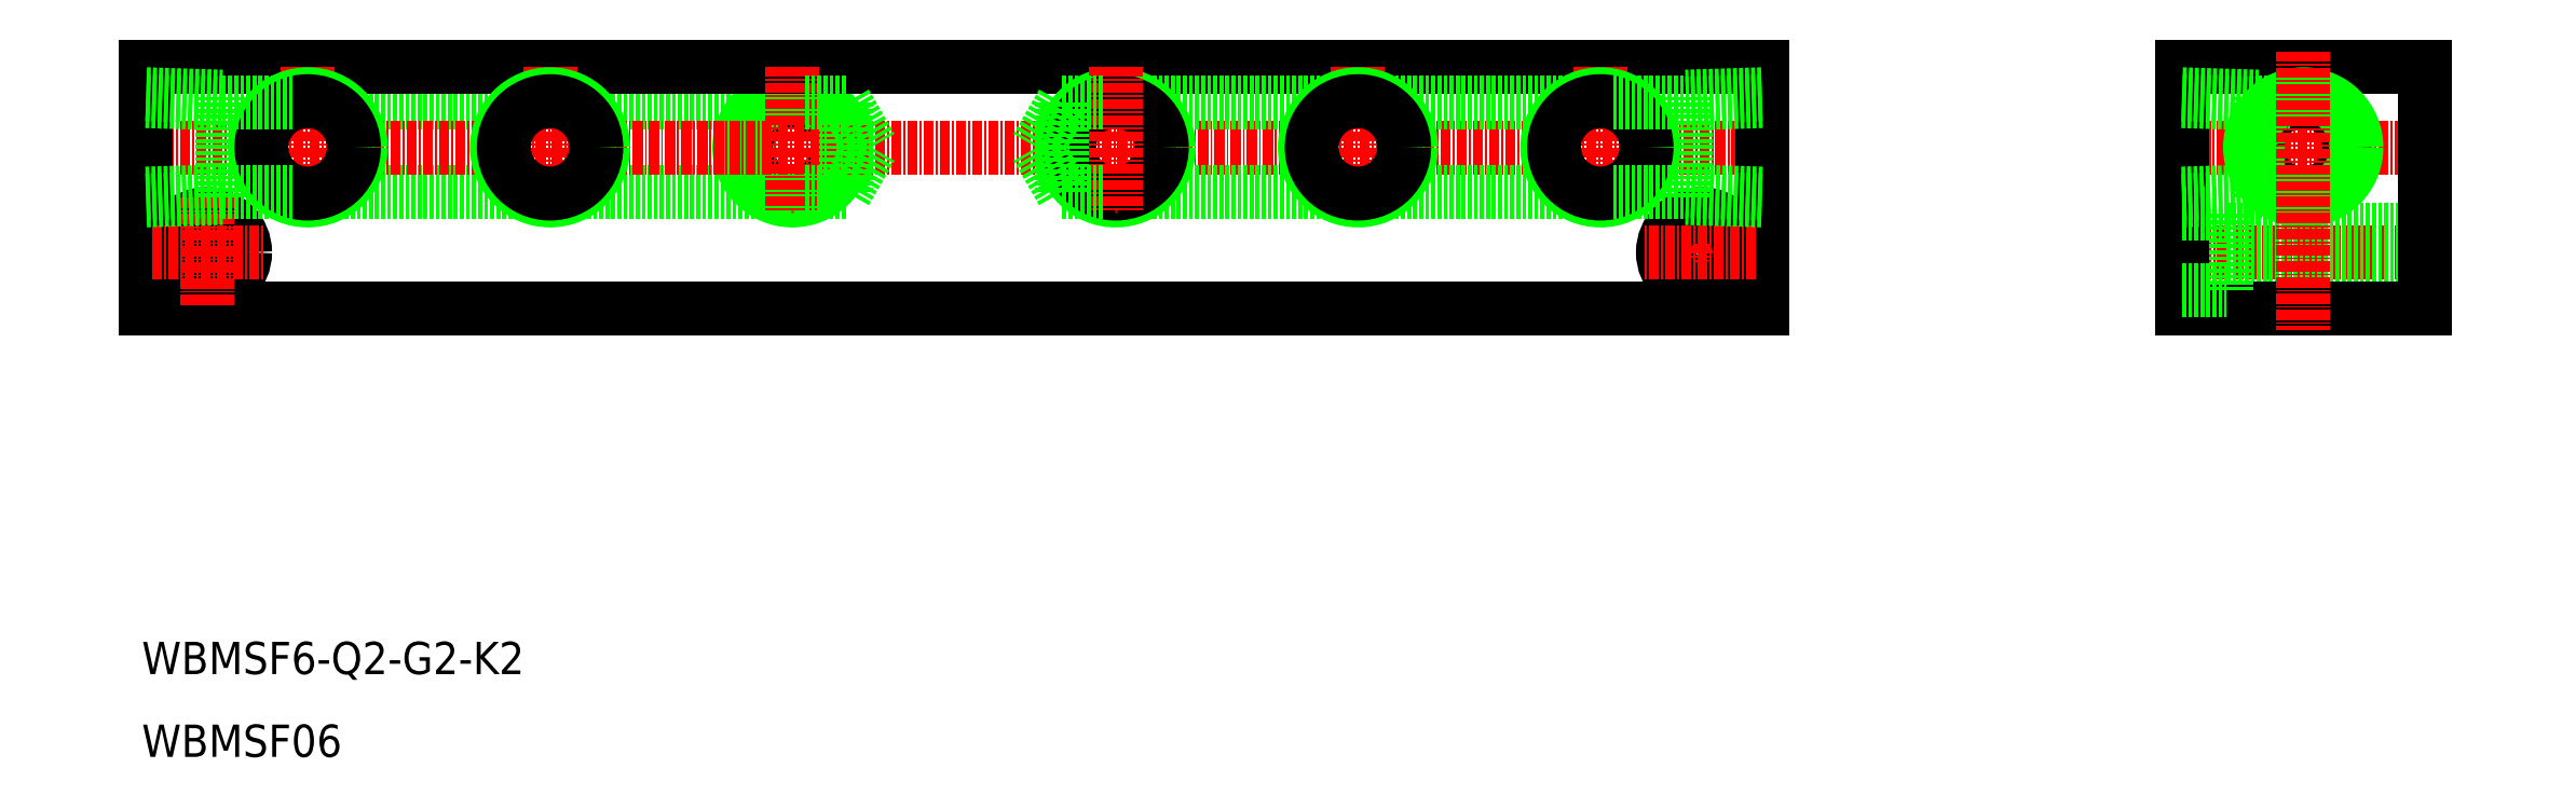
<metadata>
{"format":"dxf","ext":"dxf","renderer":"ezdxf+matplotlib","layout":"modelspace","background":"white","min_lineweight":24,"dpi":150}
</metadata>
<code>
0
SECTION
2
ENTITIES
0
CIRCLE
8
0
10
1101
20
410.7
30
0
40
5.722
0
CIRCLE
8
0
10
1101
20
410.7
30
0
40
6.578
0
LINE
8
0
10
1042
20
405.2
30
0
11
1099
21
405.2
31
0
0
LINE
8
0
10
1042
20
416.2
30
0
11
1099
21
416.2
31
0
0
LINE
8
0
10
1021
20
390.7
30
0
11
1221
21
390.7
31
0
0
LINE
8
CENTER
10
1019
20
410.7
30
0
11
1222
21
410.7
31
0
0
LINE
8
0
10
1021
20
420.7
30
0
11
1221
21
420.7
31
0
0
TEXT
8
0
10
1020
20
345.5
30
0
40
4
1
WBMSF6-Q2-G2-K2
0
TEXT
8
0
10
1020
20
335.2
30
0
40
4
1
WBMSF06
0
CIRCLE
8
0
10
1028
20
397.7
30
0
40
2.75
0
CIRCLE
8
0
10
1028
20
397.7
30
0
40
4.75
0
LINE
8
0
10
1021
20
420.7
30
0
11
1021
21
390.7
31
0
0
LINE
8
CENTER
10
1028
20
404.4
30
0
11
1028
21
391.1
31
0
0
LINE
8
CENTER
10
1021
20
397.7
30
0
11
1035
21
397.7
31
0
0
LINE
8
CENTER
10
1041
20
420.7
30
0
11
1041
21
402.7
31
0
0
LINE
8
0
10
1030
20
417
30
0
11
1030
21
404.4
31
0
0
CIRCLE
8
0
10
1041
20
410.7
30
0
40
6.578
0
LINE
8
0
10
1021
20
416.4
30
0
11
1030
21
416.1
31
0
0
LINE
8
0
10
1021
20
404.1
30
0
11
1030
21
404.4
31
0
0
LINE
8
0
10
1021
20
405
30
0
11
1030
21
405.3
31
0
0
CIRCLE
8
0
10
1041
20
410.7
30
0
40
5.722
0
LINE
8
0
10
1030
20
405.2
30
0
11
1039
21
405.2
31
0
0
LINE
8
0
10
1030
20
416.2
30
0
11
1039
21
416.2
31
0
0
LINE
8
0
10
1021
20
417.3
30
0
11
1030
21
417
31
0
0
LINE
8
CENTER
10
1071
20
420.7
30
0
11
1071
21
402.7
31
0
0
CIRCLE
8
0
10
1071
20
410.7
30
0
40
6.578
0
CIRCLE
8
0
10
1071
20
410.7
30
0
40
5.722
0
LINE
8
CENTER
10
1271
20
410.7
30
0
11
1305
21
410.7
31
0
0
LINE
8
CENTER
10
1271
20
397.7
30
0
11
1303
21
397.7
31
0
0
LINE
8
0
10
1278
20
394.9
30
0
11
1303
21
394.9
31
0
0
LINE
8
0
10
1278
20
400.4
30
0
11
1303
21
400.4
31
0
0
LINE
8
0
10
1273
20
390.7
30
0
11
1303
21
390.7
31
0
0
LINE
8
0
10
1273
20
420.7
30
0
11
1303
21
420.7
31
0
0
CIRCLE
8
0
10
1288
20
410.7
30
0
40
5.722
0
CIRCLE
8
0
10
1288
20
410.7
30
0
40
6.578
0
LINE
8
0
10
1282
20
405.2
30
0
11
1286
21
405.2
31
0
0
LINE
8
0
10
1282
20
416.2
30
0
11
1286
21
416.2
31
0
0
LINE
8
0
10
1142
20
405.2
30
0
11
1199
21
405.2
31
0
0
LINE
8
0
10
1142
20
416.2
30
0
11
1199
21
416.2
31
0
0
CIRCLE
8
0
10
1141
20
410.7
30
0
40
6.578
0
CIRCLE
8
0
10
1141
20
410.7
30
0
40
5.722
0
LINE
8
CENTER
10
1141
20
420.7
30
0
11
1141
21
402.7
31
0
0
LINE
8
CENTER
10
1101
20
420.7
30
0
11
1101
21
402.7
31
0
0
LINE
8
0
10
1107
20
405.2
30
0
11
1110
21
410.7
31
0
0
LINE
8
0
10
1107
20
416.2
30
0
11
1107
21
405.2
31
0
0
LINE
8
0
10
1102
20
405.2
30
0
11
1107
21
405.2
31
0
0
LINE
8
0
10
1107
20
416.2
30
0
11
1110
21
410.7
31
0
0
LINE
8
0
10
1102
20
416.2
30
0
11
1107
21
416.2
31
0
0
LINE
8
0
10
1134
20
405.2
30
0
11
1131
21
410.7
31
0
0
LINE
8
0
10
1134
20
416.2
30
0
11
1134
21
405.2
31
0
0
LINE
8
0
10
1134
20
405.2
30
0
11
1139
21
405.2
31
0
0
LINE
8
0
10
1134
20
416.2
30
0
11
1131
21
410.7
31
0
0
LINE
8
0
10
1134
20
416.2
30
0
11
1139
21
416.2
31
0
0
LINE
8
CENTER
10
1171
20
420.7
30
0
11
1171
21
402.7
31
0
0
CIRCLE
8
0
10
1171
20
410.7
30
0
40
6.578
0
CIRCLE
8
0
10
1171
20
410.7
30
0
40
5.722
0
CIRCLE
8
0
10
1213
20
397.7
30
0
40
2.75
0
LINE
8
0
10
1278
20
392.9
30
0
11
1278
21
402.4
31
0
0
LINE
8
0
10
1273
20
420.7
30
0
11
1273
21
390.7
31
0
0
LINE
8
0
10
1221
20
420.7
30
0
11
1221
21
390.7
31
0
0
LINE
8
CENTER
10
1213
20
404.7
30
0
11
1213
21
391.1
31
0
0
CIRCLE
8
0
10
1213
20
397.7
30
0
40
4.75
0
LINE
8
CENTER
10
1220
20
397.7
30
0
11
1206
21
397.7
31
0
0
LINE
8
0
10
1273
20
392.9
30
0
11
1278
21
392.9
31
0
0
LINE
8
0
10
1211
20
417
30
0
11
1211
21
404.4
31
0
0
LINE
8
CENTER
10
1201
20
420.7
30
0
11
1201
21
402.7
31
0
0
CIRCLE
8
0
10
1201
20
410.7
30
0
40
6.578
0
LINE
8
0
10
1221
20
416.4
30
0
11
1211
21
416.1
31
0
0
LINE
8
0
10
1221
20
405
30
0
11
1211
21
405.3
31
0
0
LINE
8
0
10
1221
20
404.1
30
0
11
1211
21
404.4
31
0
0
CIRCLE
8
0
10
1201
20
410.7
30
0
40
5.722
0
LINE
8
0
10
1202
20
405.2
30
0
11
1211
21
405.2
31
0
0
LINE
8
0
10
1202
20
416.2
30
0
11
1211
21
416.2
31
0
0
LINE
8
0
10
1221
20
417.3
30
0
11
1211
21
417
31
0
0
LINE
8
0
10
1282
20
417
30
0
11
1282
21
404.4
31
0
0
LINE
8
0
10
1273
20
405
30
0
11
1282
21
405.3
31
0
0
LINE
8
0
10
1273
20
404.1
30
0
11
1282
21
404.4
31
0
0
LINE
8
0
10
1273
20
402.4
30
0
11
1278
21
402.4
31
0
0
LINE
8
0
10
1273
20
416.4
30
0
11
1282
21
416.1
31
0
0
LINE
8
0
10
1273
20
417.3
30
0
11
1282
21
417
31
0
0
LINE
8
CENTER
10
1288
20
422.6
30
0
11
1288
21
388
31
0
0
LINE
8
0
10
1303
20
420.7
30
0
11
1303
21
390.7
31
0
0
ENDSEC
0
EOF

</code>
